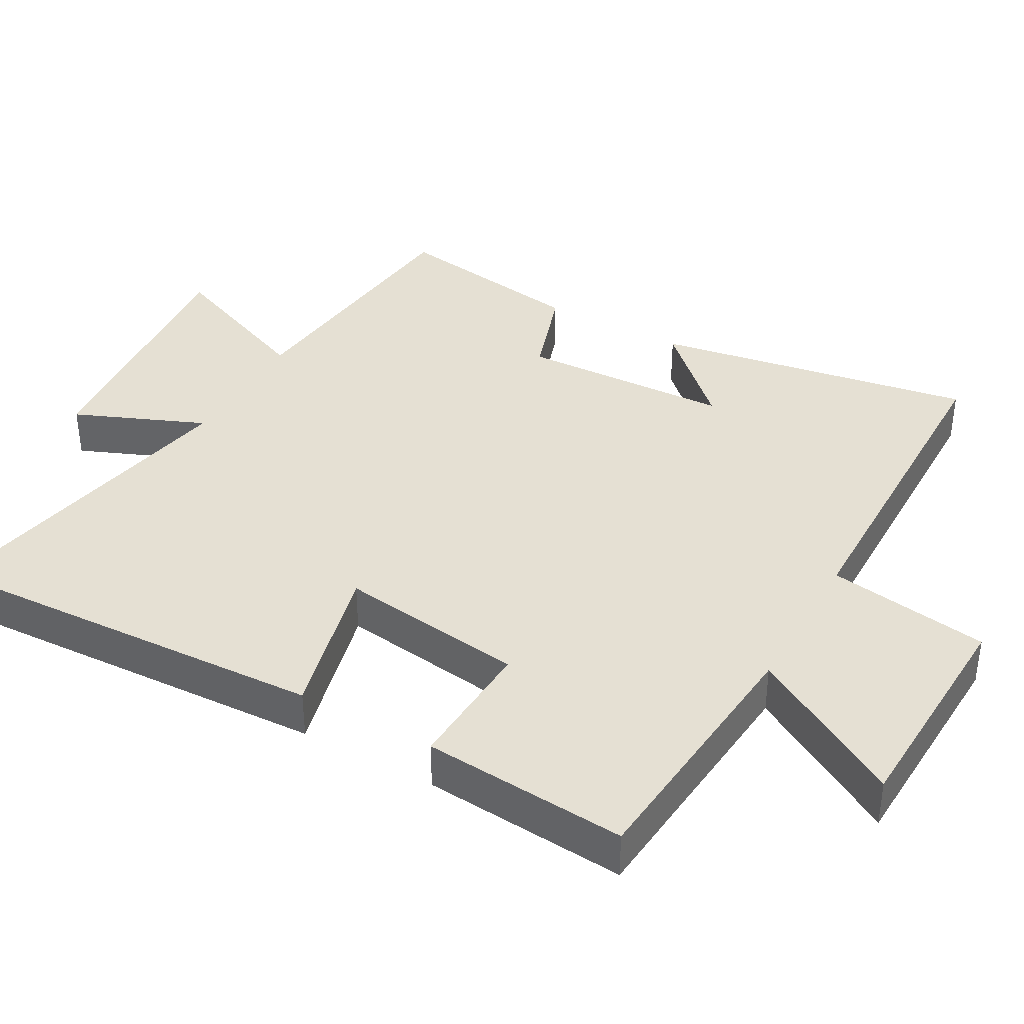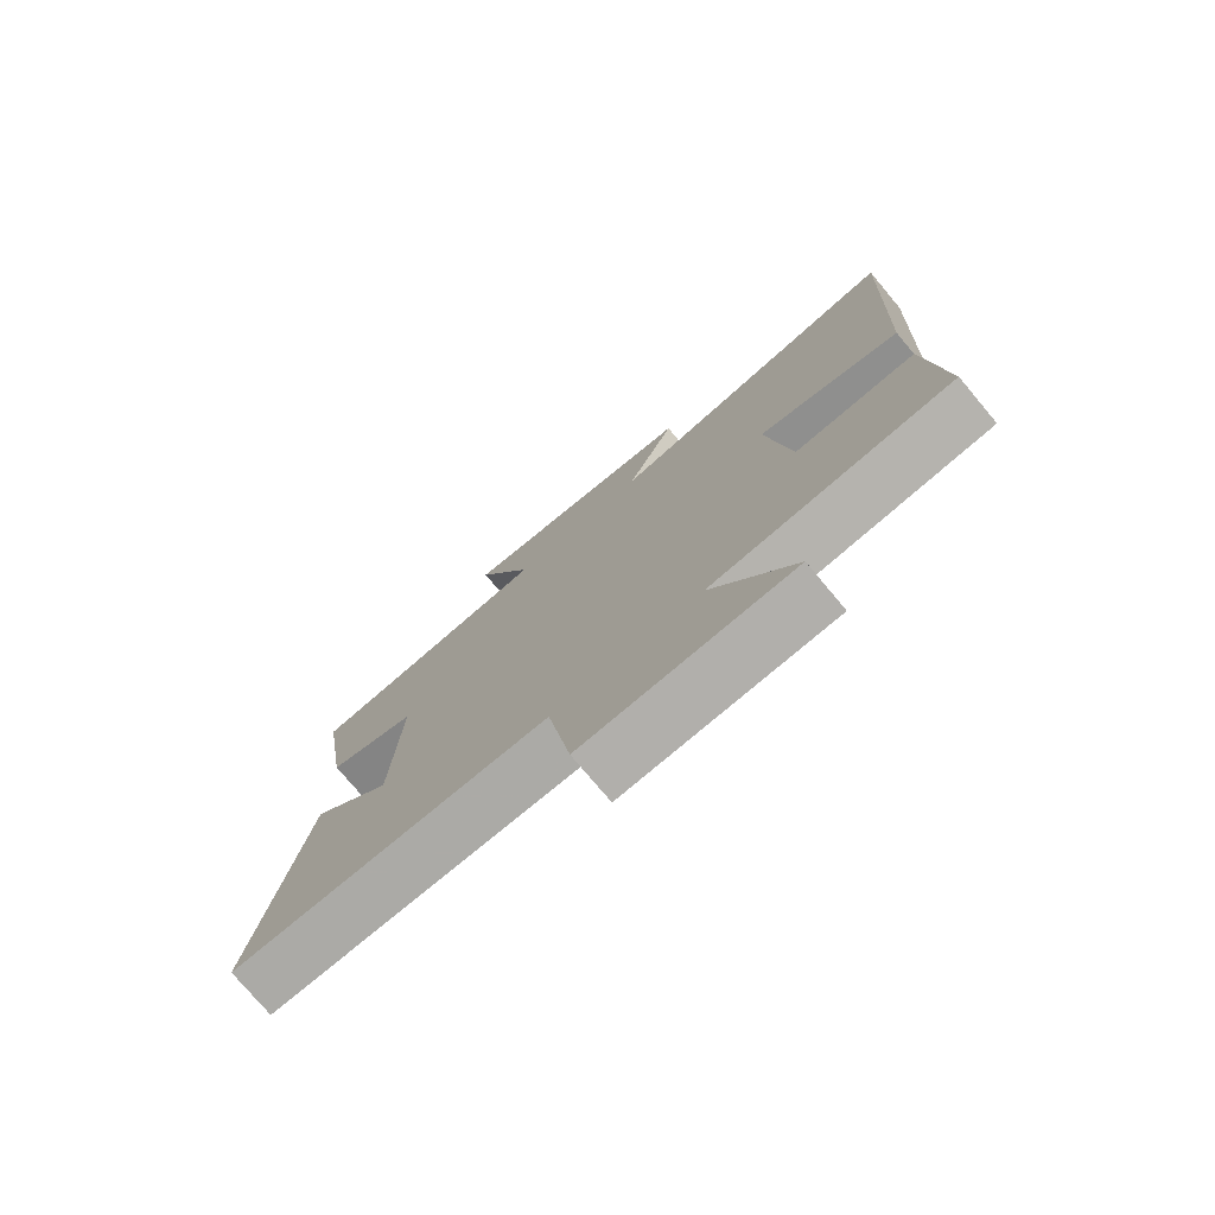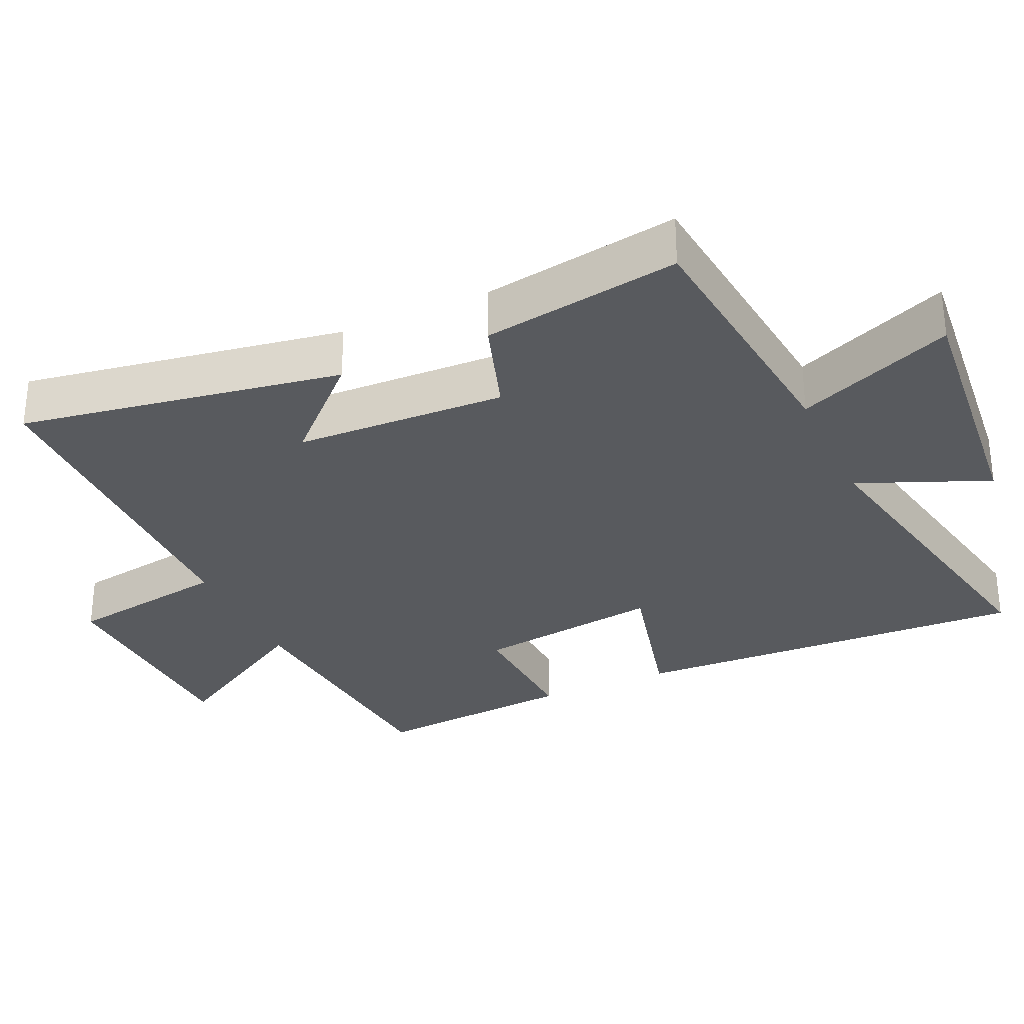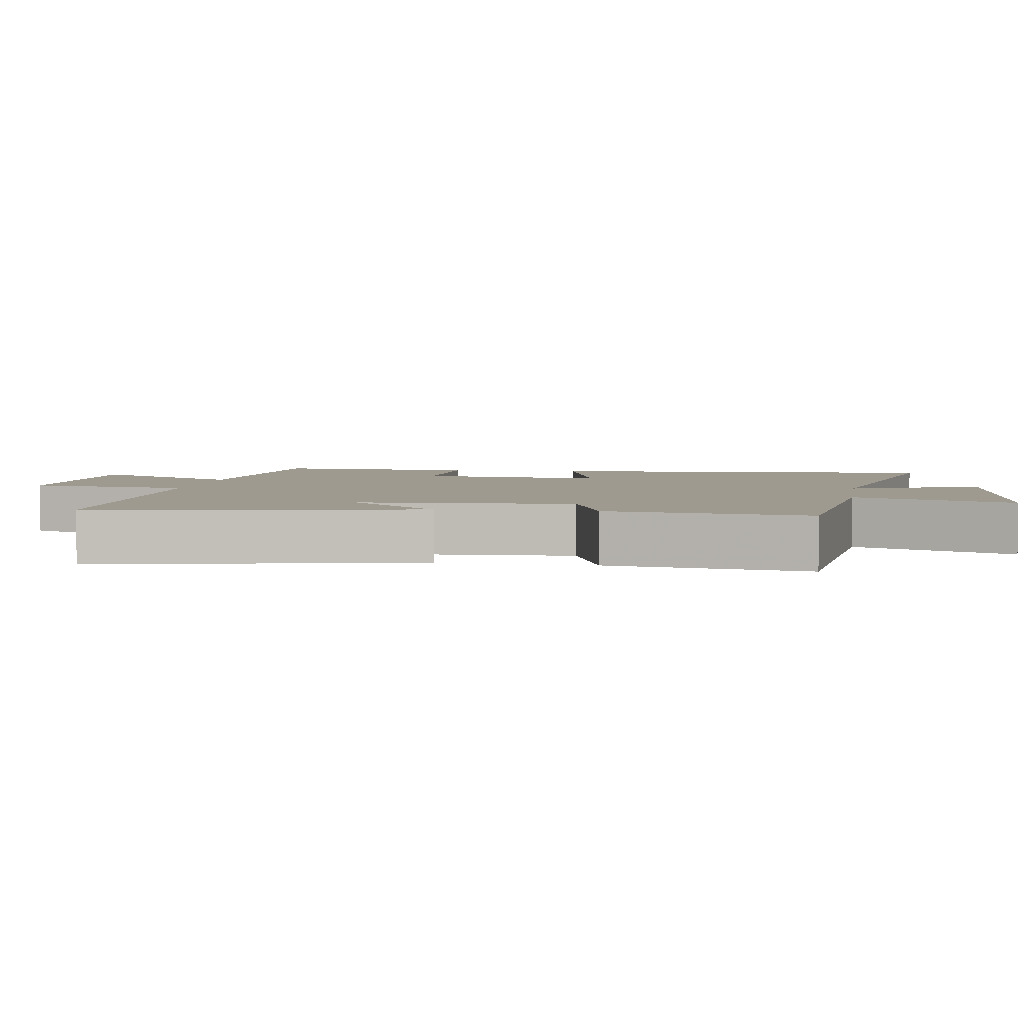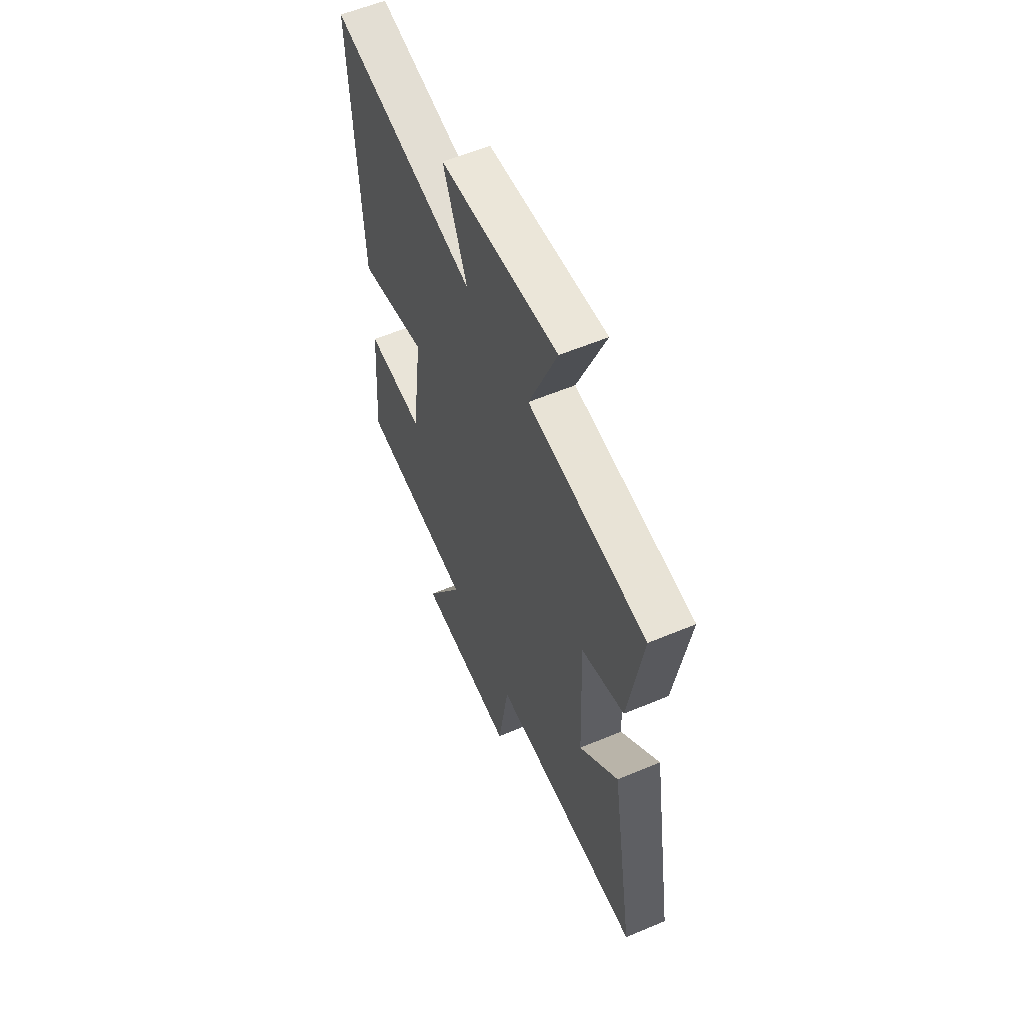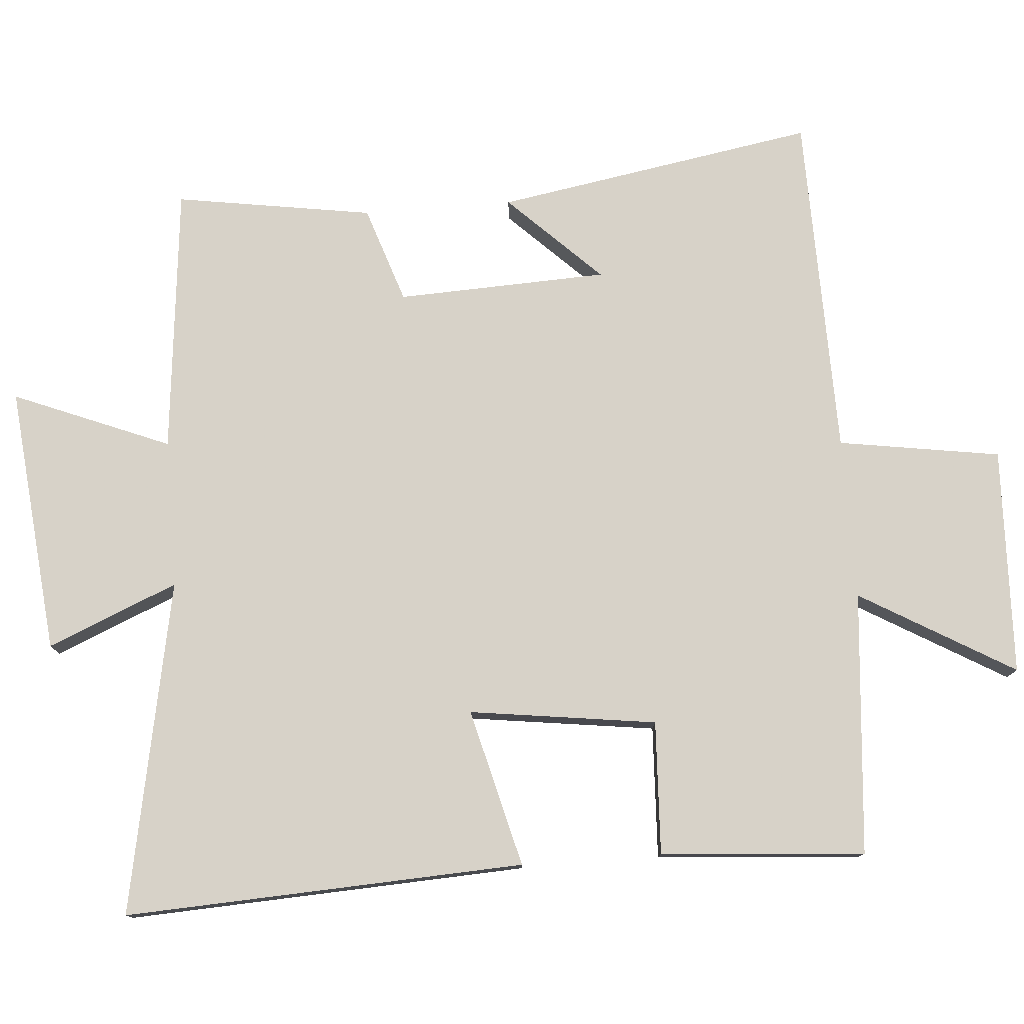
<metadata>
{"format":"obj","ext":"obj","renderer":"f3d","projection":"perspective","resolution":1024,"background":"white","views":[{"elev":37.9,"azim":119.3,"up":"+Y"},{"elev":-76.6,"azim":40.0,"up":"+Z"},{"elev":-30.7,"azim":-65.3,"up":"+Y"},{"elev":3.9,"azim":-81.5,"up":"+Y"},{"elev":58.0,"azim":-113.5,"up":"+Z"},{"elev":77.4,"azim":85.5,"up":"+Y"}]}
</metadata>
<code>
v -0.577 0.07 -0.492
v -0.5 0.07 -0.036
v -0.374 0.07 -0.166
v -0.362 0.07 0.134
v -0.5 0.07 0.18
v -0.544 0.07 0.461
v -0.161 0.07 0.5
v -0.252 0.07 0.723
v 0.13 0.07 0.685
v 0.053 0.07 0.5
v 0.527 0.07 0.592
v 0.5 0.07 0.023
v 0.275 0.07 0.08
v 0.311 0.07 -0.186
v 0.5 0.07 -0.177
v 0.523 0.07 -0.468
v 0.148 0.07 -0.5
v 0.276 0.07 -0.719
v -0.048 0.07 -0.731
v -0.084 0.07 -0.5
v -0.577 0 -0.492
v -0.5 0 -0.036
v -0.374 0 -0.166
v -0.362 0 0.134
v -0.5 0 0.18
v -0.544 0 0.461
v -0.161 0 0.5
v -0.252 0 0.723
v 0.13 0 0.685
v 0.053 0 0.5
v 0.527 0 0.592
v 0.5 0 0.023
v 0.275 0 0.08
v 0.311 0 -0.186
v 0.5 0 -0.177
v 0.523 0 -0.468
v 0.148 0 -0.5
v 0.276 0 -0.719
v -0.048 0 -0.731
v -0.084 0 -0.5
f 17 18 19 20
f 17 20 1
f 16 17 1
f 15 16 1
f 14 15 1
f 13 14 1
f 10 11 12 13
f 10 13 1
f 7 8 9 10
f 6 7 10
f 5 6 10
f 4 5 10
f 3 4 10
f 3 10 1
f 1 2 3
f 40 39 38 37
f 21 40 37
f 21 37 36
f 21 36 35
f 21 35 34
f 21 34 33
f 33 32 31 30
f 21 33 30
f 30 29 28 27
f 30 27 26
f 30 26 25
f 30 25 24
f 30 24 23
f 21 30 23
f 23 22 21
f 1 21 22 2
f 2 22 23 3
f 3 23 24 4
f 4 24 25 5
f 5 25 26 6
f 6 26 27 7
f 7 27 28 8
f 8 28 29 9
f 9 29 30 10
f 10 30 31 11
f 11 31 32 12
f 12 32 33 13
f 13 33 34 14
f 14 34 35 15
f 15 35 36 16
f 16 36 37 17
f 17 37 38 18
f 18 38 39 19
f 19 39 40 20
f 20 40 21 1

</code>
